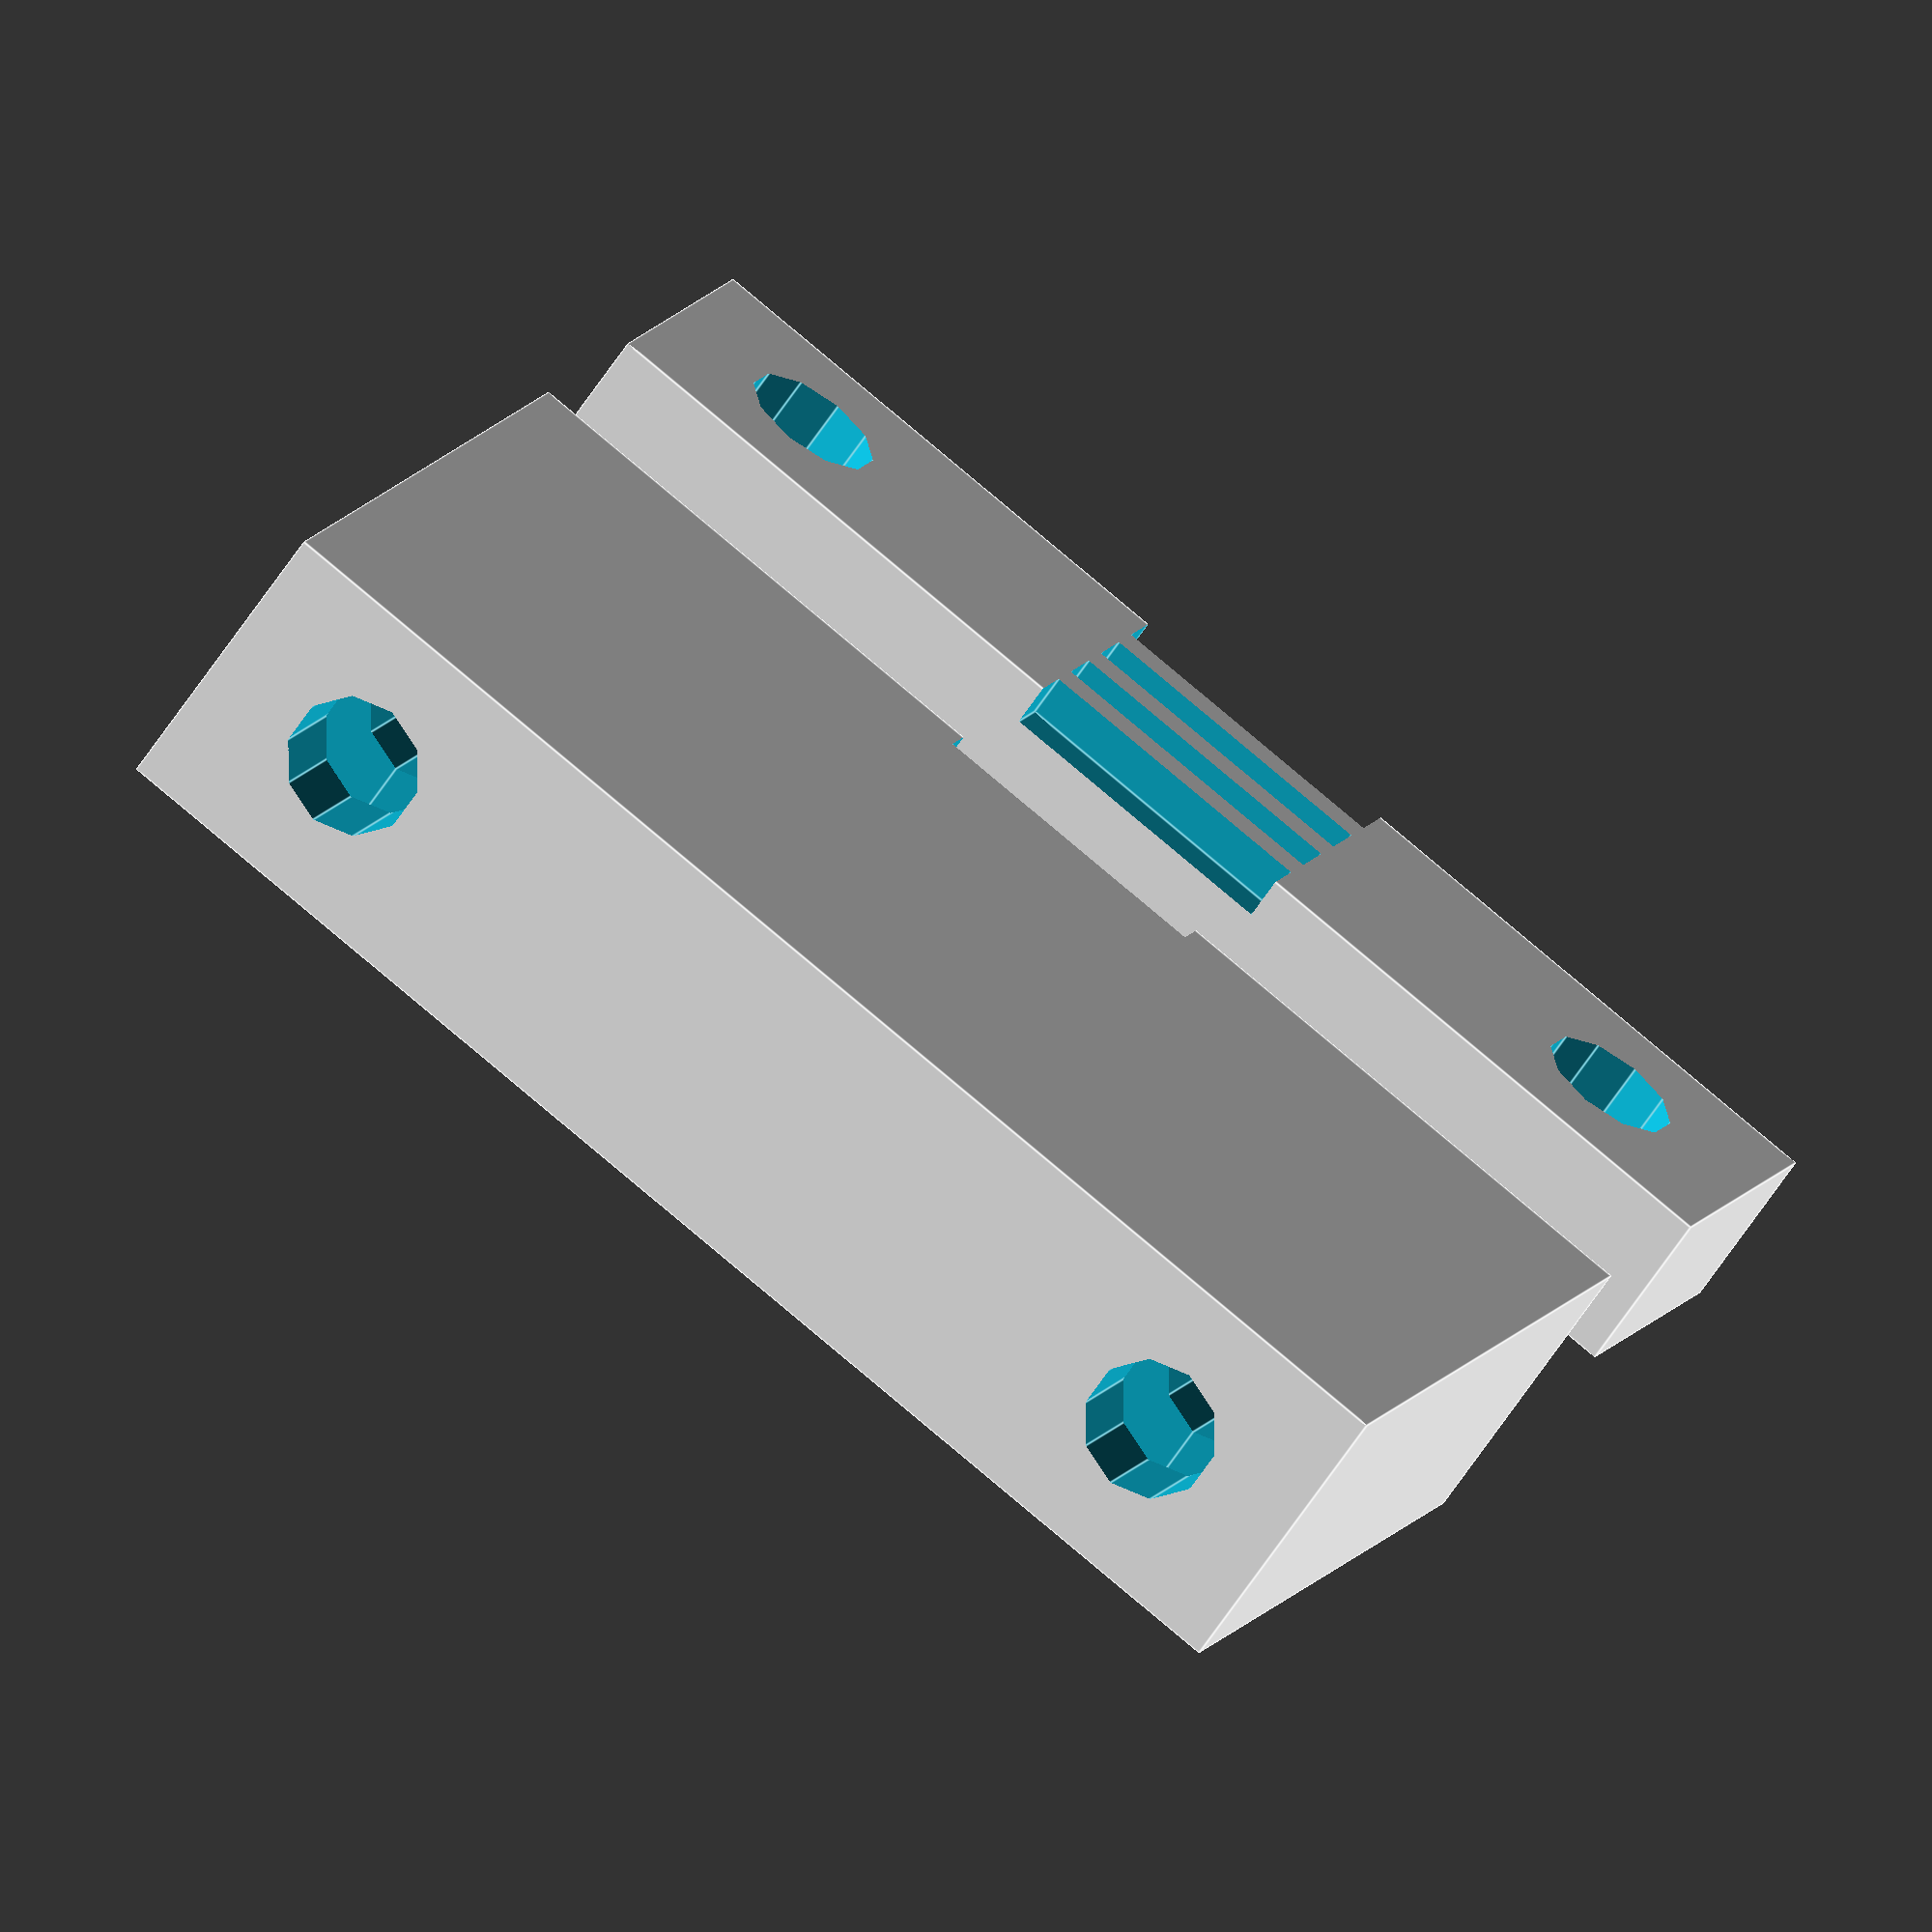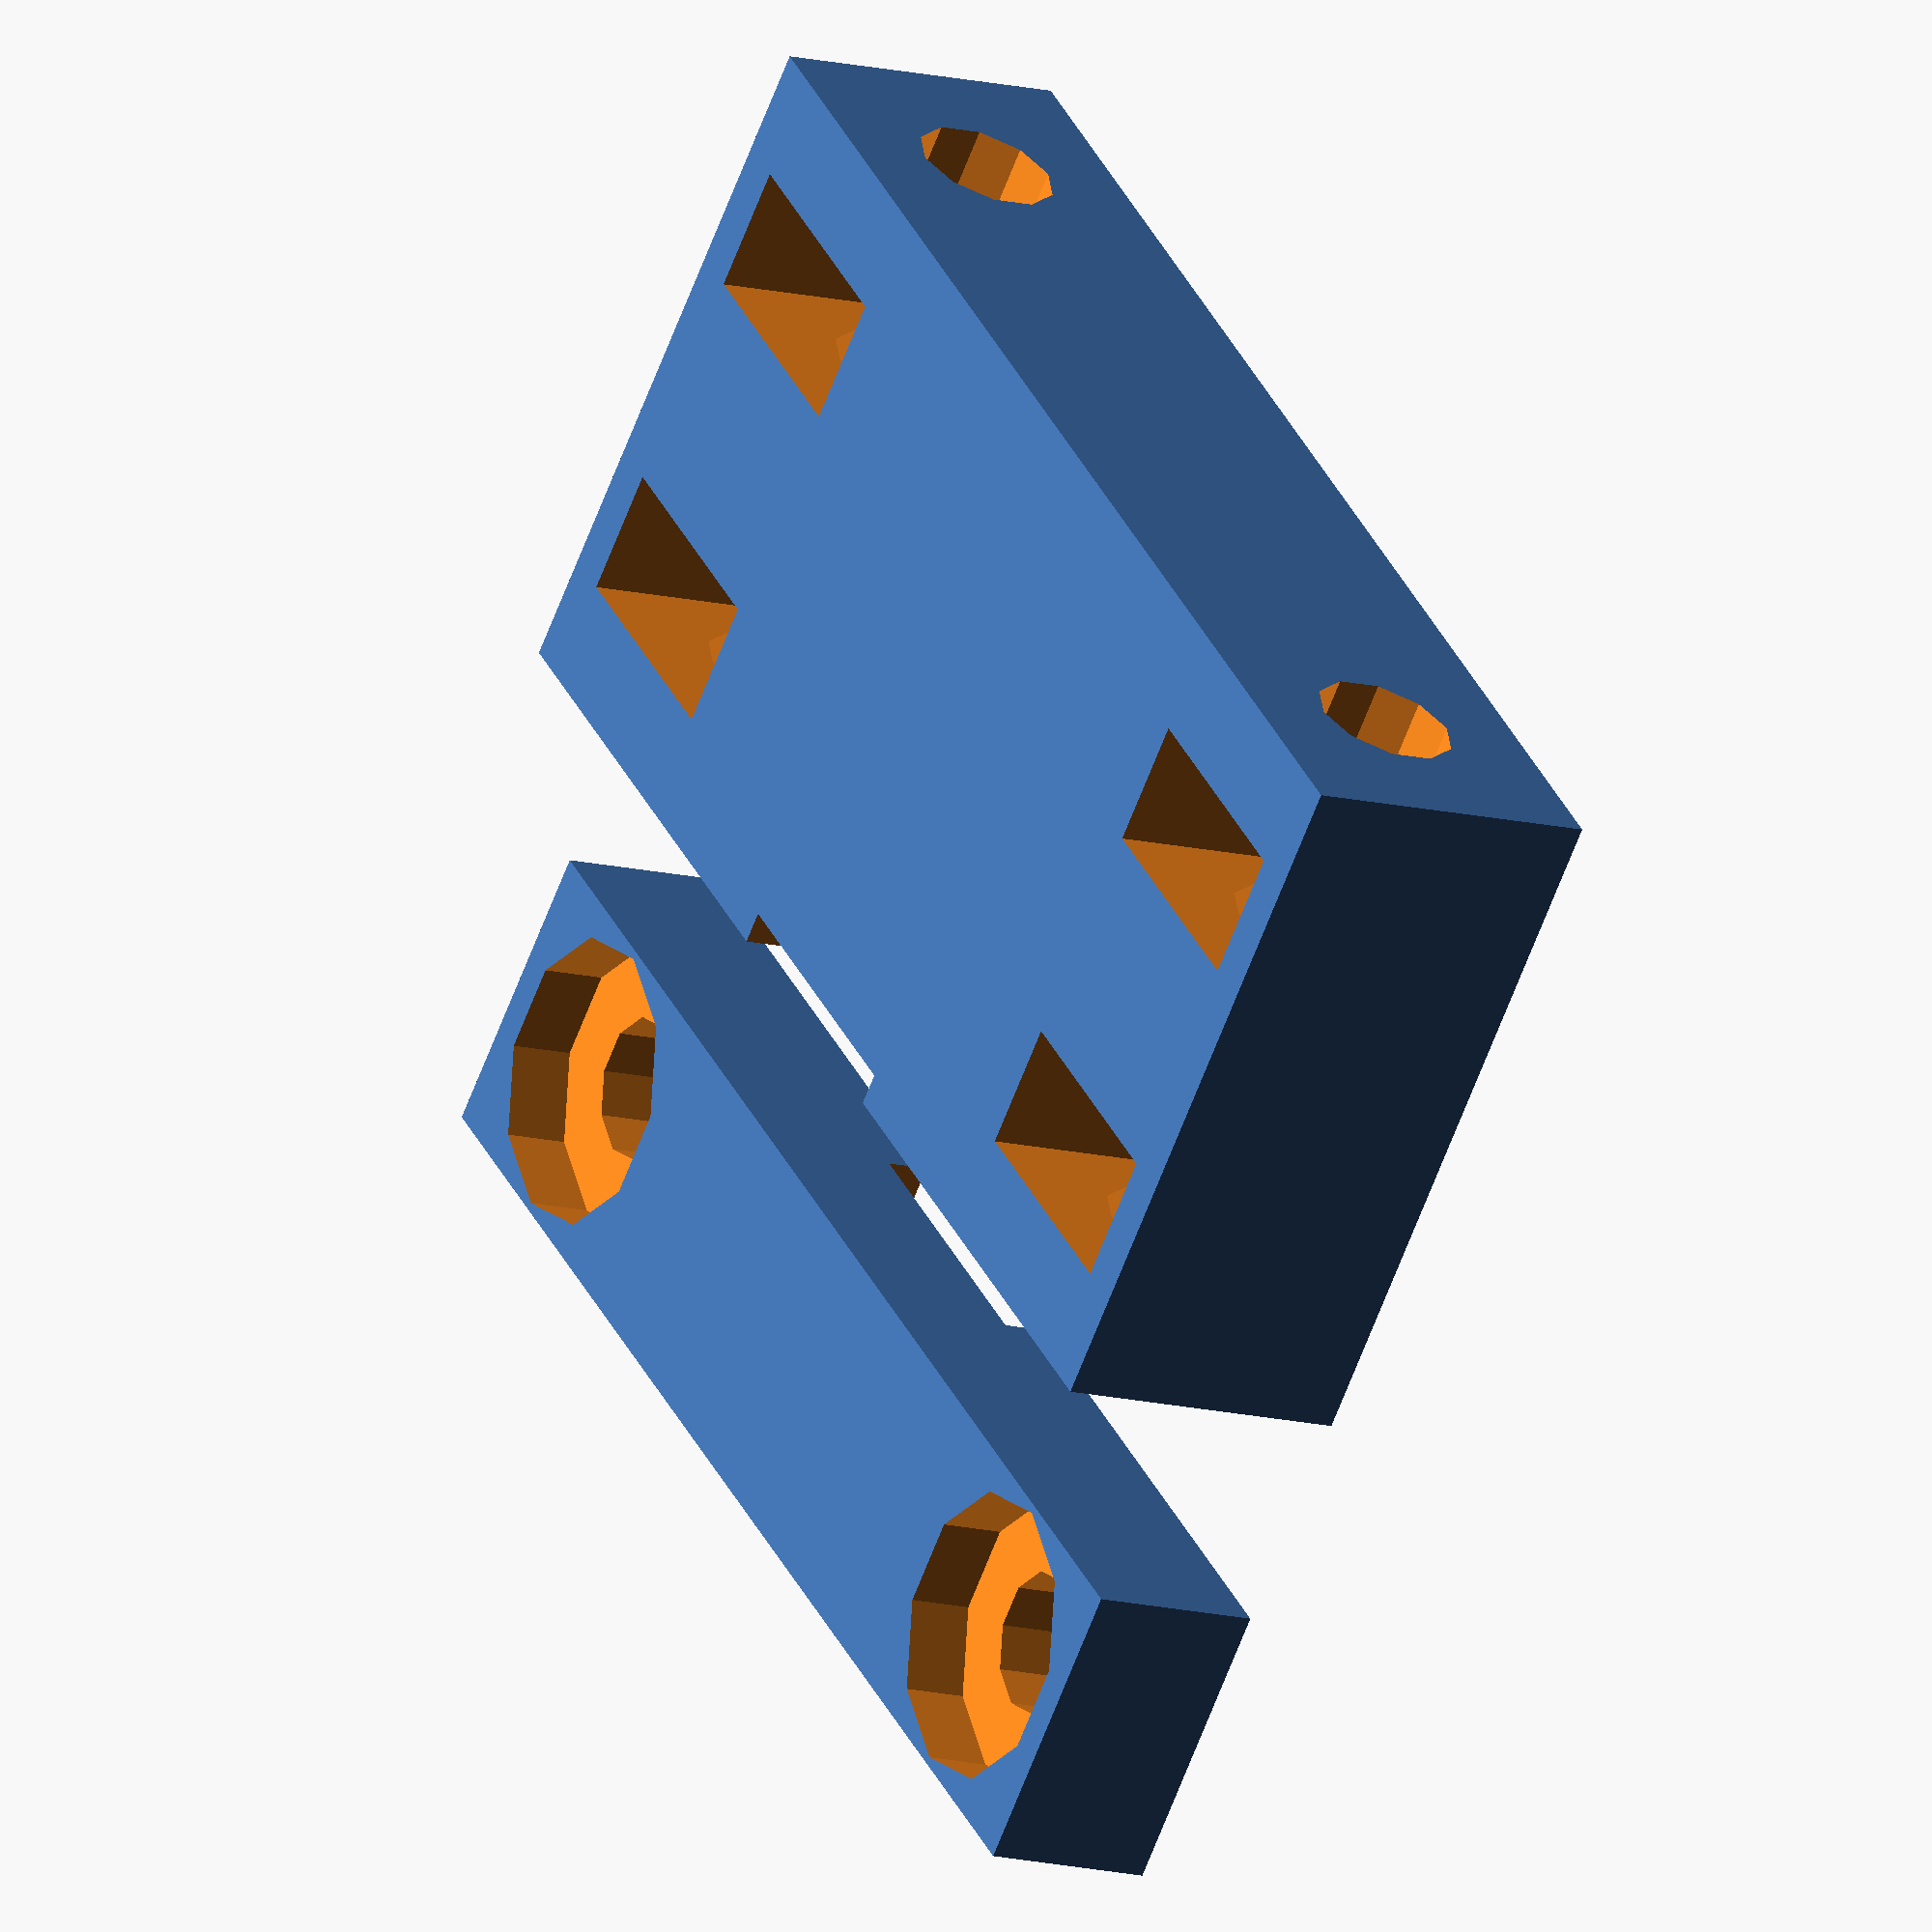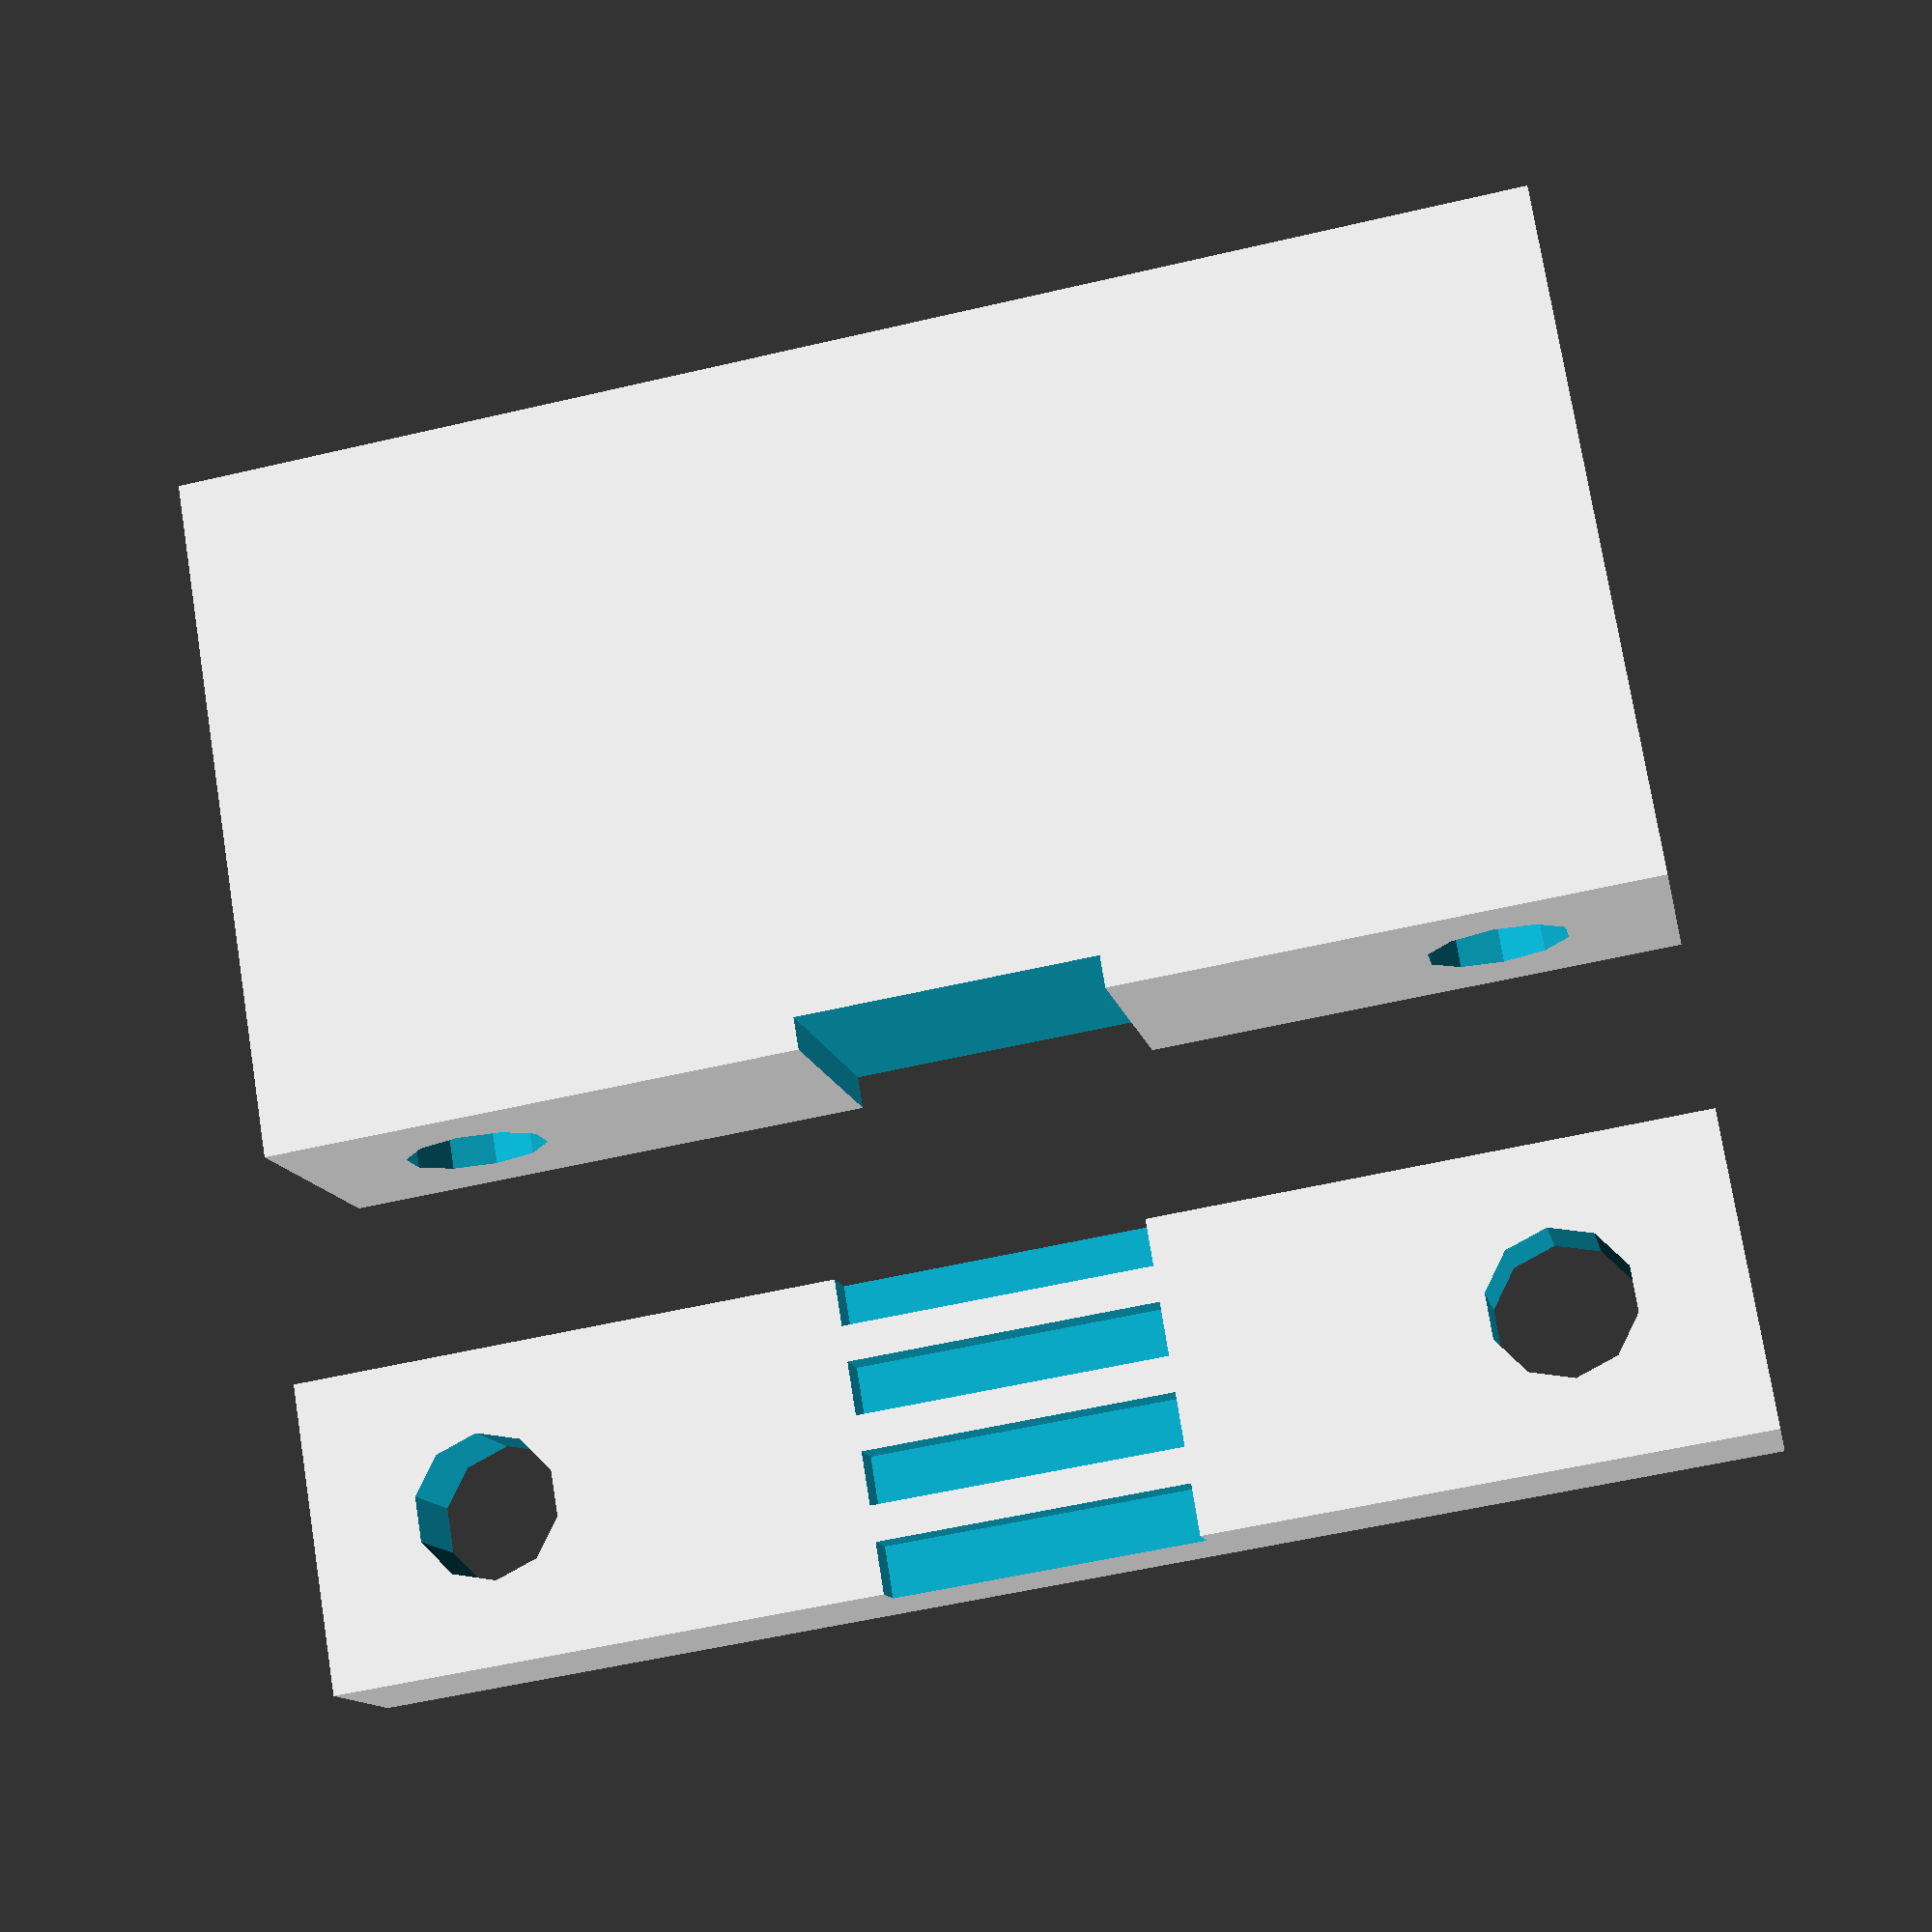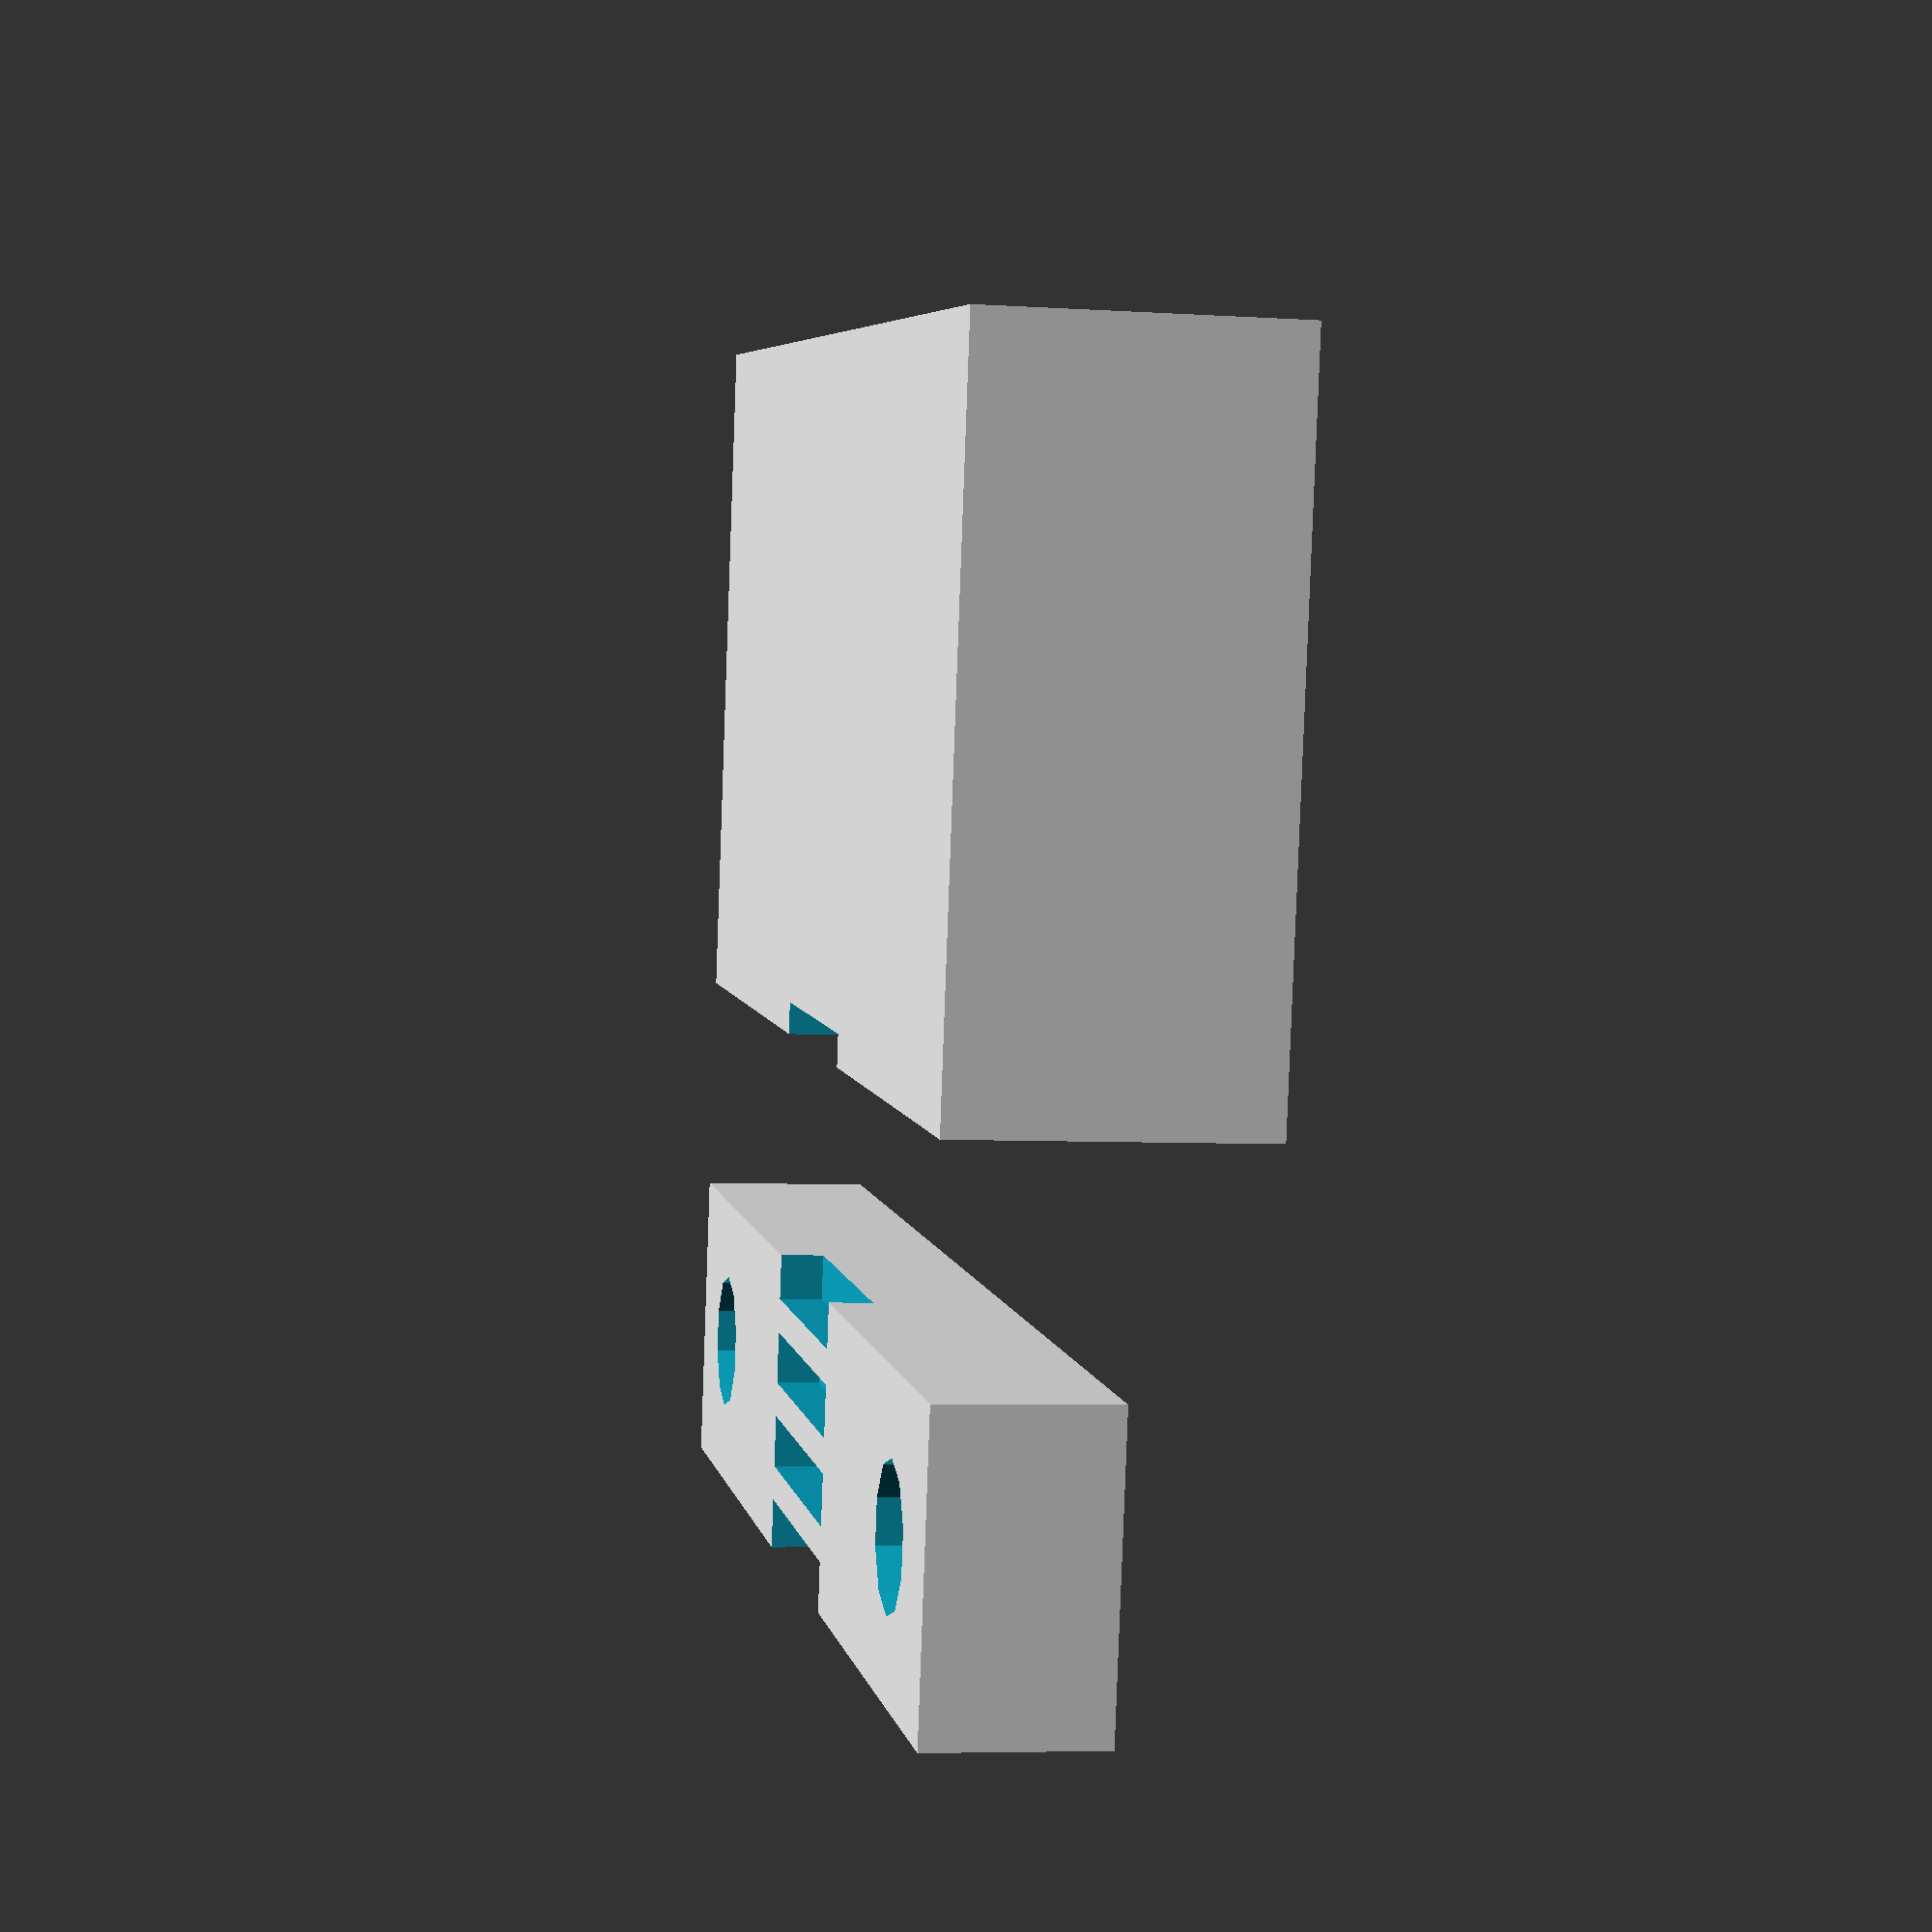
<openscad>
/**
 * YBeltHolder for i3 Steel
 *
 * Created by DViejo
 * 27/Oct/2014
 *
 *  If you like the original prusa's ybeltholder part, then you'll love to use this one
 * in your i3 steel as it allows for a straight belt. This should be used with the 
 * YIdlerSteel also included in this project 
 */

belt_tooth_distance = 2;
belt_tooth_ratio = 0.8; //0.675//0.5;

holeSeparation = 24;

height = 15.5+0.75;

module heels()
{
  difference()
  {
    translate([-3.5, 0, 0]) 
    {
      cube([7, 32, height]);
    }
    
    //belt slit
    translate([-4.5, (32-7)/2, height-0.75]) cube([9, 7, 1]);
    //bolts
    translate([0, (32-holeSeparation)/2, -1]) cylinder(r=1.65, h=height+2, $fn=10);
    translate([0, (32+holeSeparation)/2, -1]) cylinder(r=1.65, h=height+2, $fn=10);
    //nuts
    hull()
    {
      translate([0, (32-holeSeparation)/2, 2.5]) cylinder(r=6.625/2, h=3, $fn=6);
      translate([10, (32-holeSeparation)/2, 2.5]) cylinder(r=6.625/2, h=3, $fn=6);
    }
    hull()
    {
      translate([0, (32+holeSeparation)/2, 2.5]) cylinder(r=6.625/2, h=3, $fn=6);
      translate([10, (32+holeSeparation)/2, 2.5]) cylinder(r=6.625/2, h=3, $fn=6);
    }
    hull()
    {
      translate([0, (32-holeSeparation)/2, height-5.5]) cylinder(r=6.625/2, h=3, $fn=6);
      translate([10, (32-holeSeparation)/2, height-5.5]) cylinder(r=6.625/2, h=3, $fn=6);
    }
    hull()
    {
      translate([0, (32+holeSeparation)/2, height-5.5]) cylinder(r=6.625/2, h=3, $fn=6);
      translate([10, (32+holeSeparation)/2, height-5.5]) cylinder(r=6.625/2, h=3, $fn=6);
    }
  }
}

module head()
{
  difference()
  {
    translate([-3.5, 0, 0]) 
    {
      cube([7, 32, 4]);
    }
    
    //bolts
    translate([0, (32-holeSeparation)/2, -1]) cylinder(r=1.65, h=height+2, $fn=10);
    translate([0, (32+holeSeparation)/2, -1]) cylinder(r=1.65, h=height+2, $fn=10);
    translate([0, (32-holeSeparation)/2, -1]) cylinder(r=6.65/2, h=2.5, $fn=10);
    translate([0, (32+holeSeparation)/2, -1]) cylinder(r=6.65/2, h=2.5, $fn=10);

    //teeth
    for ( i = [0 : 8] ){
      translate([10.35-i*belt_tooth_distance,(32-7)/2,3]) cube([belt_tooth_distance-belt_tooth_ratio,7,6]);
    }

  }
}


module belt_holder_base(){
 translate([-33-8.5, 0,-1-8]) cube([33,26,16+6]);
 translate([-33-8.5, 22, -1-8]) cube([33, 4, 16+16]);	
}

module belt_holder_beltcut(){
 position_tweak=-0.2;
 // Belt slit
 translate([-66,-0.5+10,belt_tooth_distance+1]) cube([67,0.8,15]);
 // Smooth insert cutout
 translate([-66,-0.5+10,12]) rotate([45,0,0]) cube([67,15,15]);
 // Individual teeth
 for ( i = [0 : 23] ){
  translate([0-i*belt_tooth_distance+position_tweak,-0.5+8,3]) cube([belt_tooth_distance-belt_tooth_ratio,2.8,15]);
 }
 // Middle opening
 translate([-2-25,-1,3]) cube([4,11,15]);	
}

module belt_holder_holes(){
 translate([-45.5,0,7.5]) rotate([-90,0,0]) cylinder(h=30, r=1.7, $fn=10);
 
 //new holes
 translate([-25 - 17.5/2, 15, 6.5 + 23.5/2]) rotate([-90,0,0]) cylinder(h=15, r=1.7, $fn=10);
 translate([-25 + 17.5/2, 15, 6.5 + 23.5/2]) rotate([-90,0,0]) cylinder(h=15, r=1.7, $fn=10);
 translate([-25 - 17.5/2, 15, 6.5 - 23.5/2]) rotate([-90,0,0]) cylinder(h=15, r=1.7, $fn=10);
 translate([-25 + 17.5/2, 15, 6.5 - 23.5/2]) rotate([-90,0,0]) cylinder(h=15, r=1.7, $fn=10);

 
 //nuts
 translate([-25 - 17.5/2, 20, 6.5 + 23.5/2]) rotate([-90,0,0]) cylinder(h=4, r=6.65/2, $fn=6);
 translate([-25 + 17.5/2, 20, 6.5 + 23.5/2]) rotate([-90,0,0]) cylinder(h=4, r=6.65/2, $fn=6);
 hull()
 {
    translate([-25 - 17.5/2, 18, 6.5 - 23.5/2]) rotate([-90,0,0]) cylinder(h=4, r=6.65/2, $fn=6);
    translate([-25 - 17.5/2, 18, 6.5 - 23.5]) rotate([-90,0,0]) cylinder(h=4, r=6.65/2, $fn=6);
 }
 
 hull()
 {
    translate([-25 + 17.5/2, 18, 6.5 - 23.5/2]) rotate([-90,0,0]) cylinder(h=4, r=6.65/2, $fn=6);
    translate([-25 + 17.5/2, 18, 6.5 - 23.5]) rotate([-90,0,0]) cylinder(h=4, r=6.65/2, $fn=6);
 }
 
 rotate([-50, 0, 0]) 
   translate([-33-8.5-1, -7, -20])
    cube([35, 25, 19]);
}

// Final part
module belt_holder(){
 difference(){
  belt_holder_base();
  translate([0, 0, -2]) belt_holder_beltcut();
  belt_holder_holes();
 }
}



translate([25, 0, 3.5]) rotate([0, -90, 0])
heels();
translate([0, 0, 4]) rotate([0, 180, 0]) head();
</openscad>
<views>
elev=243.0 azim=245.6 roll=33.3 proj=o view=edges
elev=192.5 azim=132.9 roll=121.3 proj=o view=solid
elev=12.5 azim=279.3 roll=190.6 proj=p view=wireframe
elev=185.9 azim=78.9 roll=281.0 proj=p view=solid
</views>
